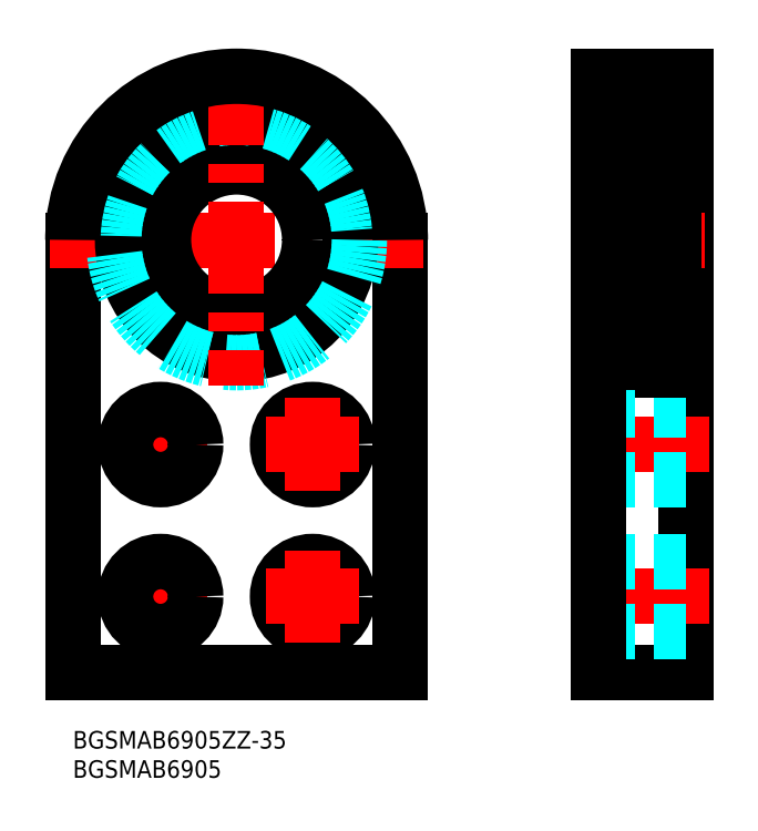
<metadata>
{"format":"dxf","ext":"dxf","renderer":"ezdxf+matplotlib","layout":"modelspace","background":"white","min_lineweight":24,"dpi":150}
</metadata>
<code>
0
SECTION
2
ENTITIES
0
INSERT
8
MSM_CONTINUOUS
2
*U6
10
0
20
0
30
0
0
INSERT
8
MSM_CONTINUOUS
2
*U7
10
0
20
0
30
0
0
LINE
8
MSM_CONTINUOUS
10
89.81
20
10
30
0
11
104.8
21
10
31
0
0
LINE
8
MSM_CONTINUOUS
10
104.8
20
10
30
0
11
104.8
21
112
31
0
0
LINE
8
MSM_CONTINUOUS
10
89.81
20
112
30
0
11
104.8
21
112
31
0
0
LINE
8
MSM_CONTINUOUS
10
56
20
84
30
0
11
56
21
10
31
0
0
LINE
8
MSM_CONTINUOUS
10
56
20
10
30
0
11
0
21
10
31
0
0
LINE
8
MSM_CONTINUOUS
10
0
20
10
30
0
11
9.59e-14
21
84
31
0
0
LINE
8
MSM_CENTER
10
22.92
20
23
30
0
11
7.08
21
23
31
0
0
LINE
8
MSM_CENTER
10
15
20
30.92
30
0
11
15
21
15.08
31
0
0
CIRCLE
8
MSM_CONTINUOUS
10
15
20
23
30
0
40
6
0
CIRCLE
8
MSM_CONTINUOUS
10
41
20
23
30
0
40
6
0
LINE
8
MSM_CENTER
10
48.92
20
23
30
0
11
33.08
21
23
31
0
0
LINE
8
MSM_CENTER
10
41
20
30.92
30
0
11
41
21
15.08
31
0
0
LINE
8
MSM_CENTER
10
108.8
20
23
30
0
11
85.81
21
23
31
0
0
LINE
8
MSM_DASHED
10
89.81
20
29
30
0
11
104.8
21
29
31
0
0
LINE
8
MSM_DASHED
10
89.81
20
17
30
0
11
104.8
21
17
31
0
0
LINE
8
MSM_CENTER
10
85.81
20
84
30
0
11
108.8
21
84
31
0
0
LINE
8
MSM_CENTER
10
59.98
20
84
30
0
11
-3.982
21
84
31
0
0
LINE
8
MSM_CONTINUOUS
10
89.81
20
103.5
30
0
11
91.81
21
103.5
31
0
0
CIRCLE
8
MSM_CONTINUOUS
10
28
20
84
30
0
40
12.5
0
CIRCLE
8
MSM_CONTINUOUS
10
28
20
84
30
0
40
19.5
0
CIRCLE
8
MSM_DASHED
10
28
20
84
30
0
40
21
0
LINE
8
MSM_CONTINUOUS
10
89.81
20
64.5
30
0
11
91.81
21
64.5
31
0
0
LINE
8
MSM_CENTER
10
28
20
116
30
0
11
28
21
59
31
0
0
LINE
8
MSM_CENTER
10
22.92
20
49
30
0
11
7.08
21
49
31
0
0
LINE
8
MSM_CENTER
10
15
20
56.92
30
0
11
15
21
41.08
31
0
0
CIRCLE
8
MSM_CONTINUOUS
10
15
20
49
30
0
40
6
0
CIRCLE
8
MSM_CONTINUOUS
10
41
20
49
30
0
40
6
0
LINE
8
MSM_CENTER
10
48.92
20
49
30
0
11
33.08
21
49
31
0
0
LINE
8
MSM_CENTER
10
41
20
56.92
30
0
11
41
21
41.08
31
0
0
ARC
8
MSM_CONTINUOUS
10
28
20
84
30
0
40
28
50
0
51
180
0
LINE
8
MSM_CENTER
10
108.8
20
49
30
0
11
85.81
21
49
31
0
0
LINE
8
MSM_DASHED
10
89.81
20
55
30
0
11
104.8
21
55
31
0
0
LINE
8
MSM_DASHED
10
89.81
20
43
30
0
11
104.8
21
43
31
0
0
CIRCLE
8
MSM_CONTINUOUS
10
96.31
20
67.25
30
0
40
2.381
0
CIRCLE
8
MSM_CONTINUOUS
10
96.31
20
100.8
30
0
40
2.381
0
LINE
8
MSM_CONTINUOUS
10
92.11
20
96.5
30
0
11
100.5
21
96.5
31
0
0
LINE
8
MSM_CONTINUOUS
10
92.11
20
105
30
0
11
100.8
21
105
31
0
0
LINE
8
MSM_CONTINUOUS
10
91.81
20
104.7
30
0
11
91.81
21
63.3
31
0
0
LINE
8
MSM_CONTINUOUS
10
92.99
20
69.62
30
0
11
93.26
21
68.88
31
0
0
LINE
8
MSM_CONTINUOUS
10
93.15
20
64.92
30
0
11
93.22
21
65.66
31
0
0
LINE
8
MSM_CONTINUOUS
10
92.95
20
64.94
30
0
11
93
21
65.82
31
0
0
LINE
8
MSM_CONTINUOUS
10
92.53
20
65.18
30
0
11
92.78
21
64.88
31
0
0
ARC
8
MSM_CONTINUOUS
10
92.53
20
65.18
30
0
40
0.2
50
129.9
51
220
0
ARC
8
MSM_CONTINUOUS
10
92.85
20
64.95
30
0
40
0.3
50
220
51
355
0
ARC
8
MSM_CONTINUOUS
10
91.91
20
64.95
30
0
40
0.1
50
90
51
180
0
LINE
8
MSM_CONTINUOUS
10
92.37
20
65.05
30
0
11
92.62
21
64.75
31
0
0
ARC
8
MSM_CONTINUOUS
10
92.85
20
64.95
30
0
40
0.1
50
220
51
357.2
0
LINE
8
MSM_CONTINUOUS
10
91.91
20
65.05
30
0
11
92.37
21
65.05
31
0
0
LINE
8
MSM_CONTINUOUS
10
92.25
20
66.57
30
0
11
92.25
21
68.95
31
0
0
LINE
8
MSM_CONTINUOUS
10
92.45
20
66.65
30
0
11
92.45
21
68.95
31
0
0
LINE
8
MSM_CONTINUOUS
10
93.2
20
65.9
30
0
11
92.45
21
66.65
31
0
0
LINE
8
MSM_CONTINUOUS
10
92.55
20
65.46
30
0
11
92.4
21
65.33
31
0
0
LINE
8
MSM_CONTINUOUS
10
93
20
65.82
30
0
11
92.25
21
66.57
31
0
0
LINE
8
MSM_CONTINUOUS
10
92.68
20
65.31
30
0
11
92.53
21
65.18
31
0
0
LINE
8
MSM_CONTINUOUS
10
92.55
20
65.46
30
0
11
92.68
21
65.31
31
0
0
LINE
8
MSM_CONTINUOUS
10
93.32
20
65.75
30
0
11
94.46
21
65.75
31
0
0
ARC
8
MSM_CONTINUOUS
10
93.32
20
65.65
30
0
40
0.1
50
90
51
175
0
LINE
8
MSM_CONTINUOUS
10
93.2
20
65.43
30
0
11
93.2
21
65.9
31
0
0
ARC
8
MSM_CONTINUOUS
10
92.45
20
68.95
30
0
40
0.2
50
90
51
180
0
LINE
8
MSM_CONTINUOUS
10
92.45
20
69.15
30
0
11
92.9
21
69.15
31
0
0
LINE
8
MSM_CONTINUOUS
10
92.9
20
69.15
30
0
11
92.9
21
68.95
31
0
0
LINE
8
MSM_CONTINUOUS
10
92.9
20
68.95
30
0
11
92.45
21
68.95
31
0
0
LINE
8
MSM_CONTINUOUS
10
93.45
20
68.75
30
0
11
94.46
21
68.75
31
0
0
LINE
8
MSM_CONTINUOUS
10
93.7
20
68.75
30
0
11
93.7
21
68.75
31
0
0
ARC
8
MSM_CONTINUOUS
10
93.45
20
68.95
30
0
40
0.2
50
200
51
270
0
ARC
8
MSM_CONTINUOUS
10
92.01
20
69.55
30
0
40
0.2
50
180
51
270
0
ARC
8
MSM_CONTINUOUS
10
92.81
20
69.55
30
0
40
0.2
50
20.01
51
90
0
LINE
8
MSM_CONTINUOUS
10
92.74
20
69.75
30
0
11
92.81
21
69.75
31
0
0
ARC
8
MSM_CONTINUOUS
10
92.74
20
69.55
30
0
40
0.2
50
90
51
140
0
LINE
8
MSM_CONTINUOUS
10
92.31
20
69.35
30
0
11
92.59
21
69.68
31
0
0
LINE
8
MSM_CONTINUOUS
10
92.01
20
69.35
30
0
11
92.31
21
69.35
31
0
0
LINE
8
MSM_CONTINUOUS
10
93.2
20
102.1
30
0
11
92.45
21
101.4
31
0
0
LINE
8
MSM_CONTINUOUS
10
93
20
102.2
30
0
11
92.25
21
101.4
31
0
0
LINE
8
MSM_CONTINUOUS
10
92.45
20
101.4
30
0
11
92.45
21
99.05
31
0
0
LINE
8
MSM_CONTINUOUS
10
92.25
20
101.4
30
0
11
92.25
21
99.05
31
0
0
LINE
8
MSM_CONTINUOUS
10
92.99
20
98.38
30
0
11
93.26
21
99.12
31
0
0
LINE
8
MSM_CONTINUOUS
10
92.9
20
99.05
30
0
11
92.45
21
99.05
31
0
0
LINE
8
MSM_CONTINUOUS
10
92.9
20
98.85
30
0
11
92.9
21
99.05
31
0
0
LINE
8
MSM_CONTINUOUS
10
92.01
20
98.65
30
0
11
92.31
21
98.65
31
0
0
LINE
8
MSM_CONTINUOUS
10
92.45
20
98.85
30
0
11
92.9
21
98.85
31
0
0
ARC
8
MSM_CONTINUOUS
10
92.45
20
99.05
30
0
40
0.2
50
180
51
270
0
LINE
8
MSM_CONTINUOUS
10
92.31
20
98.65
30
0
11
92.59
21
98.32
31
0
0
ARC
8
MSM_CONTINUOUS
10
92.74
20
98.45
30
0
40
0.2
50
220
51
270
0
LINE
8
MSM_CONTINUOUS
10
92.74
20
98.25
30
0
11
92.81
21
98.25
31
0
0
ARC
8
MSM_CONTINUOUS
10
92.81
20
98.45
30
0
40
0.2
50
270
51
340
0
ARC
8
MSM_CONTINUOUS
10
92.01
20
98.45
30
0
40
0.2
50
90
51
180
0
LINE
8
MSM_CONTINUOUS
10
93.45
20
99.25
30
0
11
94.46
21
99.25
31
0
0
ARC
8
MSM_CONTINUOUS
10
93.45
20
99.05
30
0
40
0.2
50
90
51
160
0
LINE
8
MSM_CONTINUOUS
10
93.15
20
103.1
30
0
11
93.22
21
102.3
31
0
0
ARC
8
MSM_CONTINUOUS
10
92.85
20
103.1
30
0
40
0.3
50
4.997
51
140
0
LINE
8
MSM_CONTINUOUS
10
92.55
20
102.5
30
0
11
92.68
21
102.7
31
0
0
LINE
8
MSM_CONTINUOUS
10
92.68
20
102.7
30
0
11
92.53
21
102.8
31
0
0
LINE
8
MSM_CONTINUOUS
10
91.91
20
103
30
0
11
92.37
21
103
31
0
0
LINE
8
MSM_CONTINUOUS
10
92.55
20
102.5
30
0
11
92.4
21
102.7
31
0
0
ARC
8
MSM_CONTINUOUS
10
92.53
20
102.8
30
0
40
0.2
50
140
51
230.1
0
LINE
8
MSM_CONTINUOUS
10
92.53
20
102.8
30
0
11
92.78
21
103.1
31
0
0
LINE
8
MSM_CONTINUOUS
10
92.95
20
103.1
30
0
11
93
21
102.2
31
0
0
ARC
8
MSM_CONTINUOUS
10
92.85
20
103.1
30
0
40
0.1
50
2.82
51
140
0
LINE
8
MSM_CONTINUOUS
10
92.37
20
102.9
30
0
11
92.62
21
103.2
31
0
0
ARC
8
MSM_CONTINUOUS
10
91.91
20
103.1
30
0
40
0.1
50
180
51
270
0
LINE
8
MSM_CONTINUOUS
10
93.32
20
102.2
30
0
11
94.46
21
102.2
31
0
0
LINE
8
MSM_CONTINUOUS
10
93.2
20
102.6
30
0
11
93.2
21
102.1
31
0
0
ARC
8
MSM_CONTINUOUS
10
93.32
20
102.3
30
0
40
0.1
50
185
51
270
0
LINE
8
MSM_CONTINUOUS
10
99.63
20
69.62
30
0
11
99.36
21
68.88
31
0
0
ARC
8
MSM_CONTINUOUS
10
100.1
20
65.18
30
0
40
0.2
50
320
51
50.08
0
LINE
8
MSM_CONTINUOUS
10
100.1
20
65.18
30
0
11
99.85
21
64.88
31
0
0
LINE
8
MSM_CONTINUOUS
10
99.67
20
64.94
30
0
11
99.63
21
65.82
31
0
0
LINE
8
MSM_CONTINUOUS
10
99.47
20
64.92
30
0
11
99.41
21
65.66
31
0
0
LINE
8
MSM_CONTINUOUS
10
100.7
20
65.05
30
0
11
100.3
21
65.05
31
0
0
ARC
8
MSM_CONTINUOUS
10
99.77
20
64.95
30
0
40
0.1
50
182.8
51
320
0
LINE
8
MSM_CONTINUOUS
10
100.3
20
65.05
30
0
11
100
21
64.75
31
0
0
ARC
8
MSM_CONTINUOUS
10
99.77
20
64.95
30
0
40
0.3
50
185
51
320
0
ARC
8
MSM_CONTINUOUS
10
100.7
20
64.95
30
0
40
0.1
50
0
51
90
0
LINE
8
MSM_CONTINUOUS
10
100.2
20
66.65
30
0
11
100.2
21
68.95
31
0
0
LINE
8
MSM_CONTINUOUS
10
100.4
20
66.57
30
0
11
100.4
21
68.95
31
0
0
LINE
8
MSM_CONTINUOUS
10
99.31
20
65.75
30
0
11
98.16
21
65.75
31
0
0
LINE
8
MSM_CONTINUOUS
10
100.1
20
65.46
30
0
11
99.95
21
65.31
31
0
0
LINE
8
MSM_CONTINUOUS
10
99.95
20
65.31
30
0
11
100.1
21
65.18
31
0
0
LINE
8
MSM_CONTINUOUS
10
99.43
20
65.43
30
0
11
99.43
21
65.9
31
0
0
LINE
8
MSM_CONTINUOUS
10
99.43
20
65.9
30
0
11
100.2
21
66.65
31
0
0
LINE
8
MSM_CONTINUOUS
10
99.63
20
65.82
30
0
11
100.4
21
66.57
31
0
0
LINE
8
MSM_CONTINUOUS
10
100.1
20
65.46
30
0
11
100.2
21
65.33
31
0
0
ARC
8
MSM_CONTINUOUS
10
99.31
20
65.65
30
0
40
0.1
50
4.997
51
90
0
LINE
8
MSM_CONTINUOUS
10
99.17
20
68.75
30
0
11
98.16
21
68.75
31
0
0
LINE
8
MSM_CONTINUOUS
10
99.73
20
68.95
30
0
11
100.2
21
68.95
31
0
0
LINE
8
MSM_CONTINUOUS
10
99.73
20
69.15
30
0
11
99.73
21
68.95
31
0
0
LINE
8
MSM_CONTINUOUS
10
100.2
20
69.15
30
0
11
99.73
21
69.15
31
0
0
ARC
8
MSM_CONTINUOUS
10
100.2
20
68.95
30
0
40
0.2
50
0
51
90
0
ARC
8
MSM_CONTINUOUS
10
99.17
20
68.95
30
0
40
0.2
50
270
51
340
0
LINE
8
MSM_CONTINUOUS
10
100.6
20
69.35
30
0
11
100.3
21
69.35
31
0
0
LINE
8
MSM_CONTINUOUS
10
100.3
20
69.35
30
0
11
100
21
69.68
31
0
0
ARC
8
MSM_CONTINUOUS
10
99.88
20
69.55
30
0
40
0.2
50
39.99
51
90
0
LINE
8
MSM_CONTINUOUS
10
99.88
20
69.75
30
0
11
99.82
21
69.75
31
0
0
ARC
8
MSM_CONTINUOUS
10
99.82
20
69.55
30
0
40
0.2
50
90
51
160
0
ARC
8
MSM_CONTINUOUS
10
100.6
20
69.55
30
0
40
0.2
50
270
51
0
0
LINE
8
MSM_CONTINUOUS
10
99.63
20
102.2
30
0
11
100.4
21
101.4
31
0
0
LINE
8
MSM_CONTINUOUS
10
99.43
20
102.1
30
0
11
100.2
21
101.4
31
0
0
LINE
8
MSM_CONTINUOUS
10
100.6
20
98.65
30
0
11
100.3
21
98.65
31
0
0
LINE
8
MSM_CONTINUOUS
10
100.4
20
101.4
30
0
11
100.4
21
99.05
31
0
0
LINE
8
MSM_CONTINUOUS
10
100.2
20
101.4
30
0
11
100.2
21
99.05
31
0
0
LINE
8
MSM_CONTINUOUS
10
99.17
20
99.25
30
0
11
98.16
21
99.25
31
0
0
ARC
8
MSM_CONTINUOUS
10
99.17
20
99.05
30
0
40
0.2
50
20.01
51
90
0
LINE
8
MSM_CONTINUOUS
10
99.63
20
98.38
30
0
11
99.36
21
99.12
31
0
0
ARC
8
MSM_CONTINUOUS
10
99.82
20
98.45
30
0
40
0.2
50
200
51
270
0
LINE
8
MSM_CONTINUOUS
10
99.88
20
98.25
30
0
11
99.82
21
98.25
31
0
0
ARC
8
MSM_CONTINUOUS
10
99.88
20
98.45
30
0
40
0.2
50
270
51
320
0
LINE
8
MSM_CONTINUOUS
10
100.3
20
98.65
30
0
11
100
21
98.32
31
0
0
ARC
8
MSM_CONTINUOUS
10
100.2
20
99.05
30
0
40
0.2
50
270
51
0
0
LINE
8
MSM_CONTINUOUS
10
100.2
20
98.85
30
0
11
99.73
21
98.85
31
0
0
LINE
8
MSM_CONTINUOUS
10
99.73
20
98.85
30
0
11
99.73
21
99.05
31
0
0
LINE
8
MSM_CONTINUOUS
10
99.73
20
99.05
30
0
11
100.2
21
99.05
31
0
0
ARC
8
MSM_CONTINUOUS
10
100.6
20
98.45
30
0
40
0.2
50
0
51
90
0
LINE
8
MSM_CONTINUOUS
10
100.7
20
103
30
0
11
100.3
21
103
31
0
0
LINE
8
MSM_CONTINUOUS
10
99.31
20
102.2
30
0
11
98.16
21
102.2
31
0
0
ARC
8
MSM_CONTINUOUS
10
99.77
20
103.1
30
0
40
0.3
50
40
51
175
0
LINE
8
MSM_CONTINUOUS
10
99.47
20
103.1
30
0
11
99.41
21
102.3
31
0
0
LINE
8
MSM_CONTINUOUS
10
100.3
20
102.9
30
0
11
100
21
103.2
31
0
0
ARC
8
MSM_CONTINUOUS
10
99.31
20
102.3
30
0
40
0.1
50
270
51
355
0
ARC
8
MSM_CONTINUOUS
10
99.77
20
103.1
30
0
40
0.1
50
40
51
177.2
0
LINE
8
MSM_CONTINUOUS
10
99.67
20
103.1
30
0
11
99.63
21
102.2
31
0
0
LINE
8
MSM_CONTINUOUS
10
100.1
20
102.8
30
0
11
99.85
21
103.1
31
0
0
ARC
8
MSM_CONTINUOUS
10
100.1
20
102.8
30
0
40
0.2
50
309.9
51
40
0
LINE
8
MSM_CONTINUOUS
10
100.1
20
102.5
30
0
11
100.2
21
102.7
31
0
0
LINE
8
MSM_CONTINUOUS
10
99.43
20
102.6
30
0
11
99.43
21
102.1
31
0
0
LINE
8
MSM_CONTINUOUS
10
99.95
20
102.7
30
0
11
100.1
21
102.8
31
0
0
LINE
8
MSM_CONTINUOUS
10
100.1
20
102.5
30
0
11
99.95
21
102.7
31
0
0
ARC
8
MSM_CONTINUOUS
10
100.7
20
103.1
30
0
40
0.1
50
270
51
0
0
ARC
8
MSM_CONTINUOUS
10
92.11
20
104.7
30
0
40
0.3
50
90
51
180
0
ARC
8
MSM_CONTINUOUS
10
100.5
20
104.7
30
0
40
0.3
50
0
51
90
0
ARC
8
MSM_CONTINUOUS
10
100.5
20
96.8
30
0
40
0.3
50
270
51
0
0
ARC
8
MSM_CONTINUOUS
10
92.11
20
96.8
30
0
40
0.3
50
180
51
270
0
LINE
8
MSM_CONTINUOUS
10
92.11
20
63
30
0
11
100.8
21
63
31
0
0
ARC
8
MSM_CONTINUOUS
10
92.11
20
63.3
30
0
40
0.3
50
180
51
270
0
ARC
8
MSM_CONTINUOUS
10
100.5
20
63.3
30
0
40
0.3
50
270
51
0
0
LINE
8
MSM_CONTINUOUS
10
92.11
20
71.5
30
0
11
100.5
21
71.5
31
0
0
ARC
8
MSM_CONTINUOUS
10
92.11
20
71.2
30
0
40
0.3
50
90
51
180
0
ARC
8
MSM_CONTINUOUS
10
100.5
20
71.2
30
0
40
0.3
50
0
51
90
0
LINE
8
MSM_CONTINUOUS
10
89.81
20
10
30
0
11
89.81
21
112
31
0
0
LINE
8
MSM_CONTINUOUS
10
100.8
20
106.3
30
0
11
100.8
21
61.75
31
0
0
LINE
8
MSM_CONTINUOUS
10
100.8
20
106.3
30
0.875
11
102.7
21
106.3
31
0.875
0
LINE
8
MSM_CONTINUOUS
10
100.8
20
102.3
30
0.875
11
102.6
21
102.3
31
0.875
0
LINE
8
MSM_CONTINUOUS
10
100.8
20
70.22
30
0.875
11
102.6
21
70.22
31
0.875
0
LINE
8
MSM_CONTINUOUS
10
100.8
20
64.24
30
0.875
11
102.6
21
64.24
31
0.875
0
LINE
8
MSM_CONTINUOUS
10
100.8
20
61.75
30
0.875
11
102.7
21
61.75
31
0.875
0
LINE
8
MSM_CONTINUOUS
10
102.7
20
105
30
0.875
11
104.8
21
105
31
0.875
0
LINE
8
MSM_CONTINUOUS
10
102.7
20
63
30
0.875
11
104.8
21
63
31
0.875
0
LINE
8
MSM_CONTINUOUS
10
102.7
20
106.3
30
0
11
102.7
21
61.75
31
0
0
LINE
8
MSM_CONTINUOUS
10
102.6
20
64.24
30
1.25
11
102.6
21
106.3
31
1.25
0
ENDSEC
0
EOF

</code>
